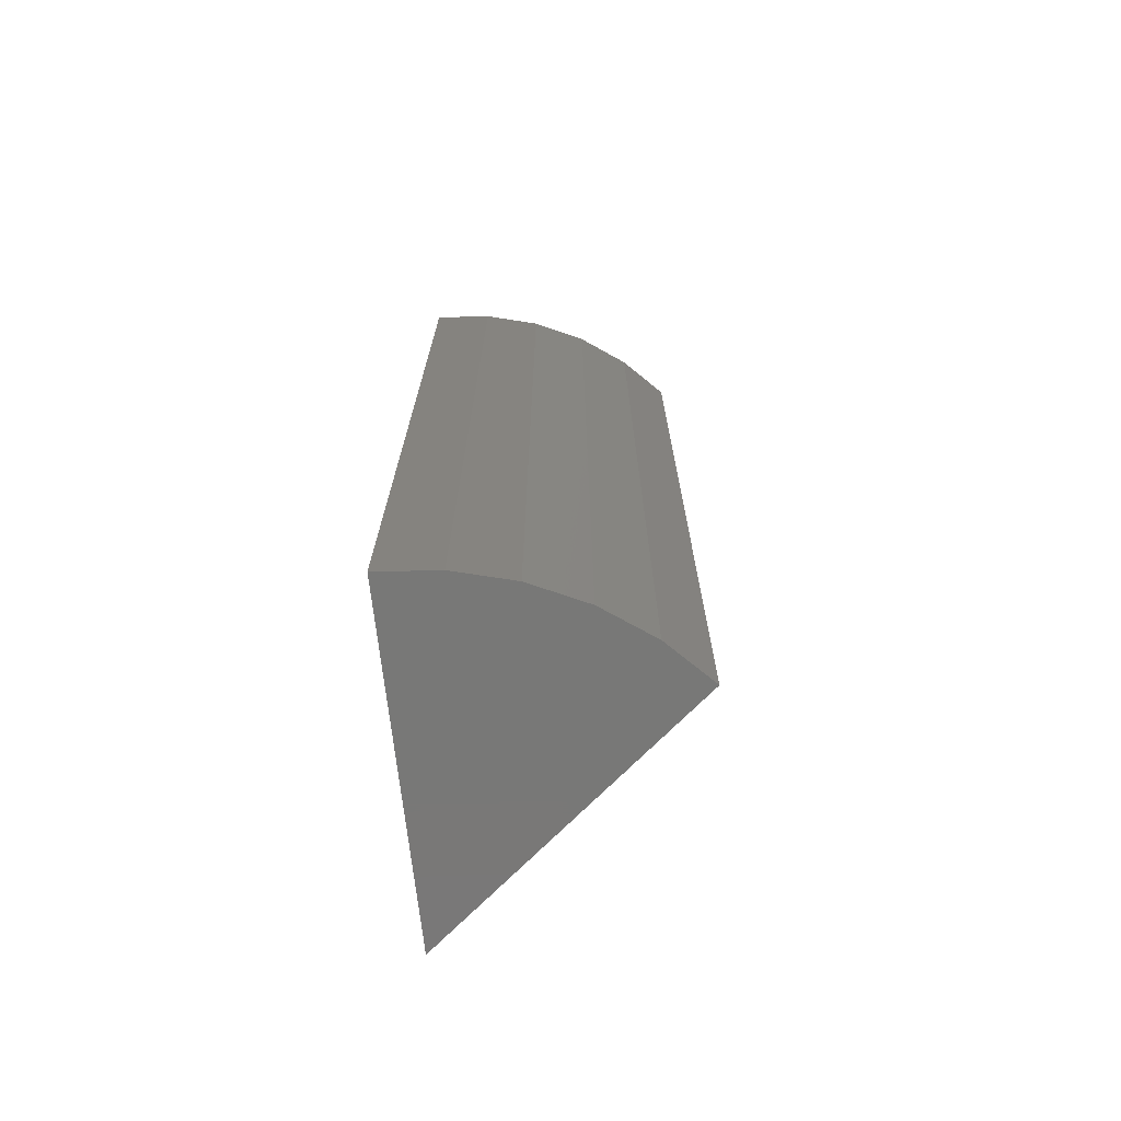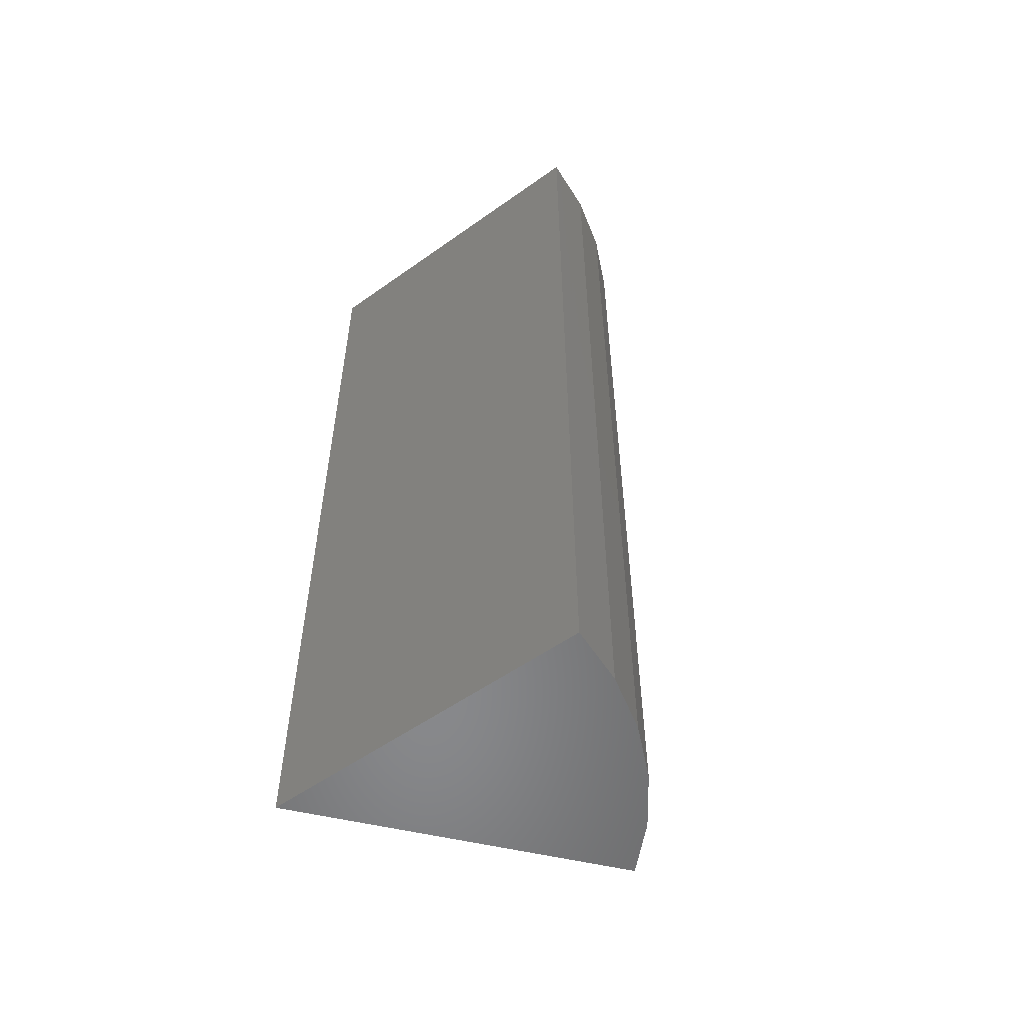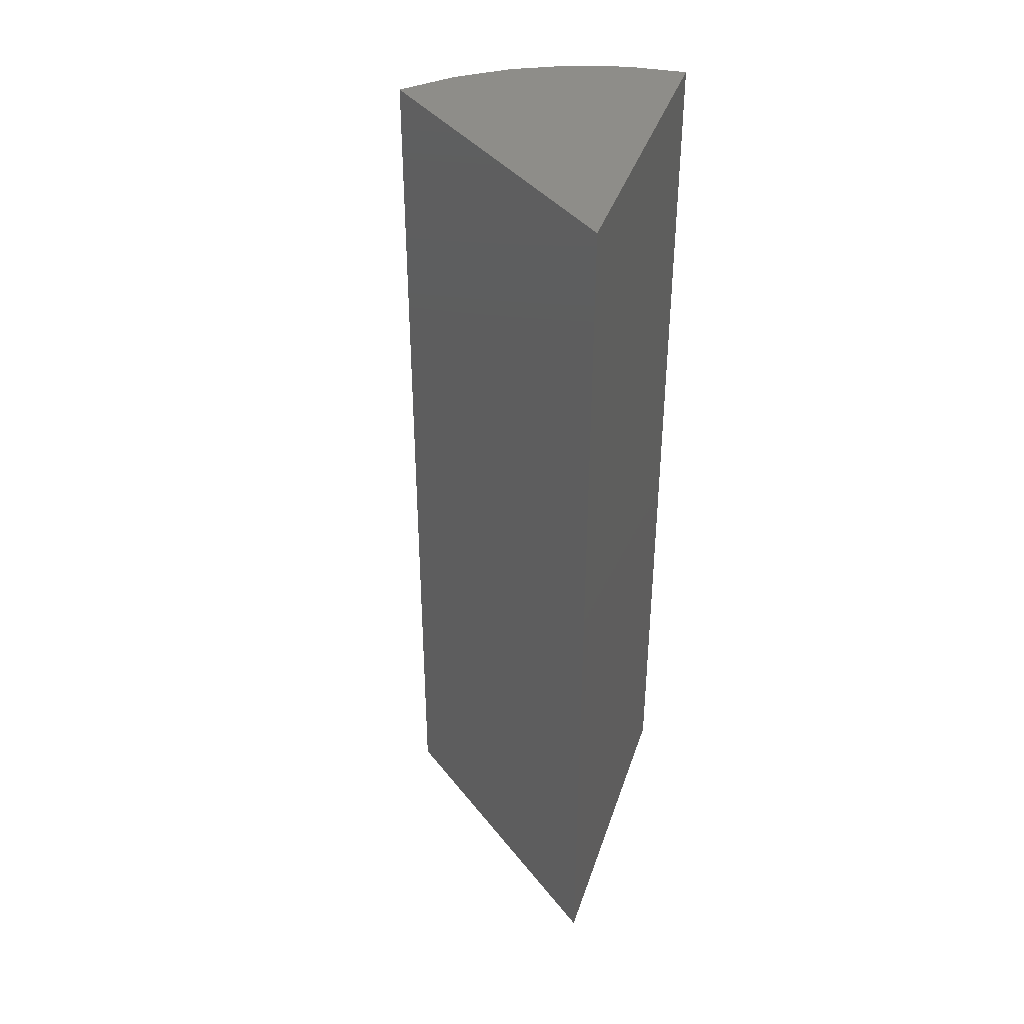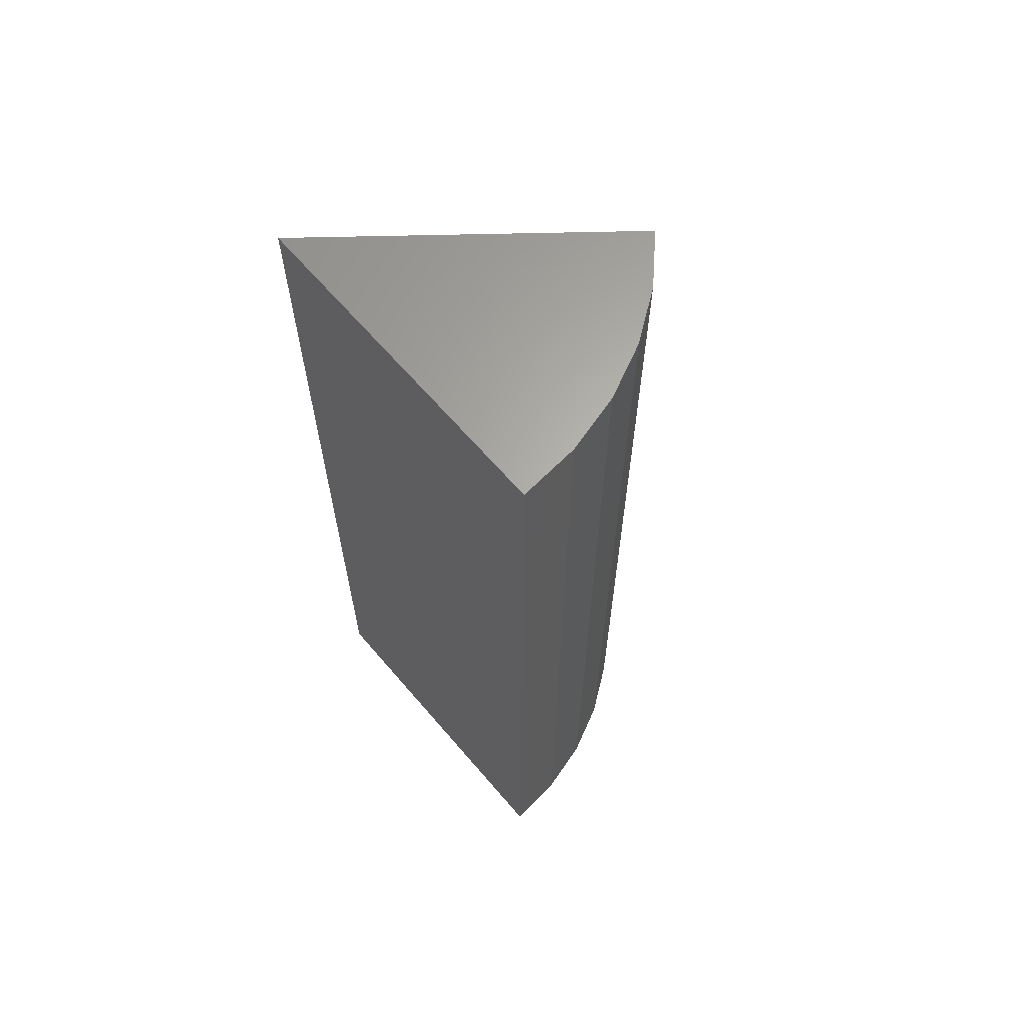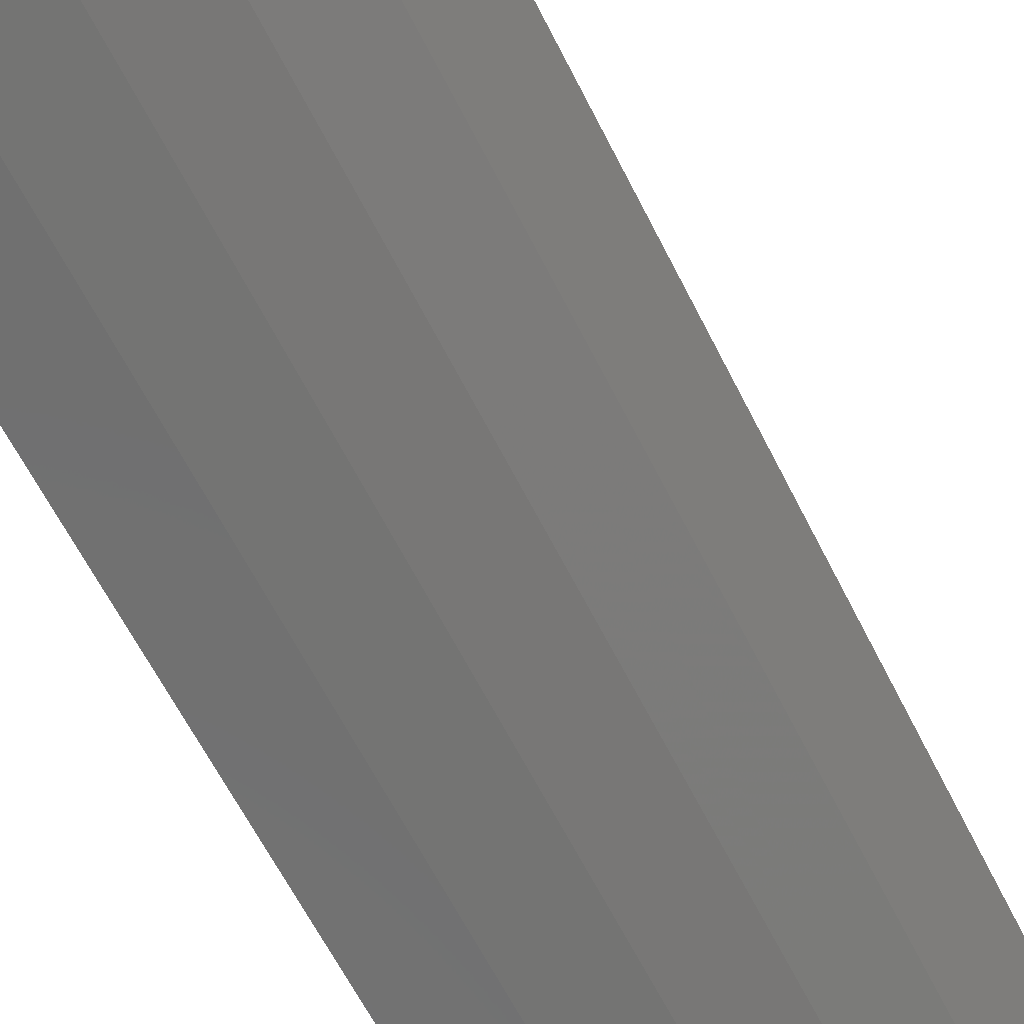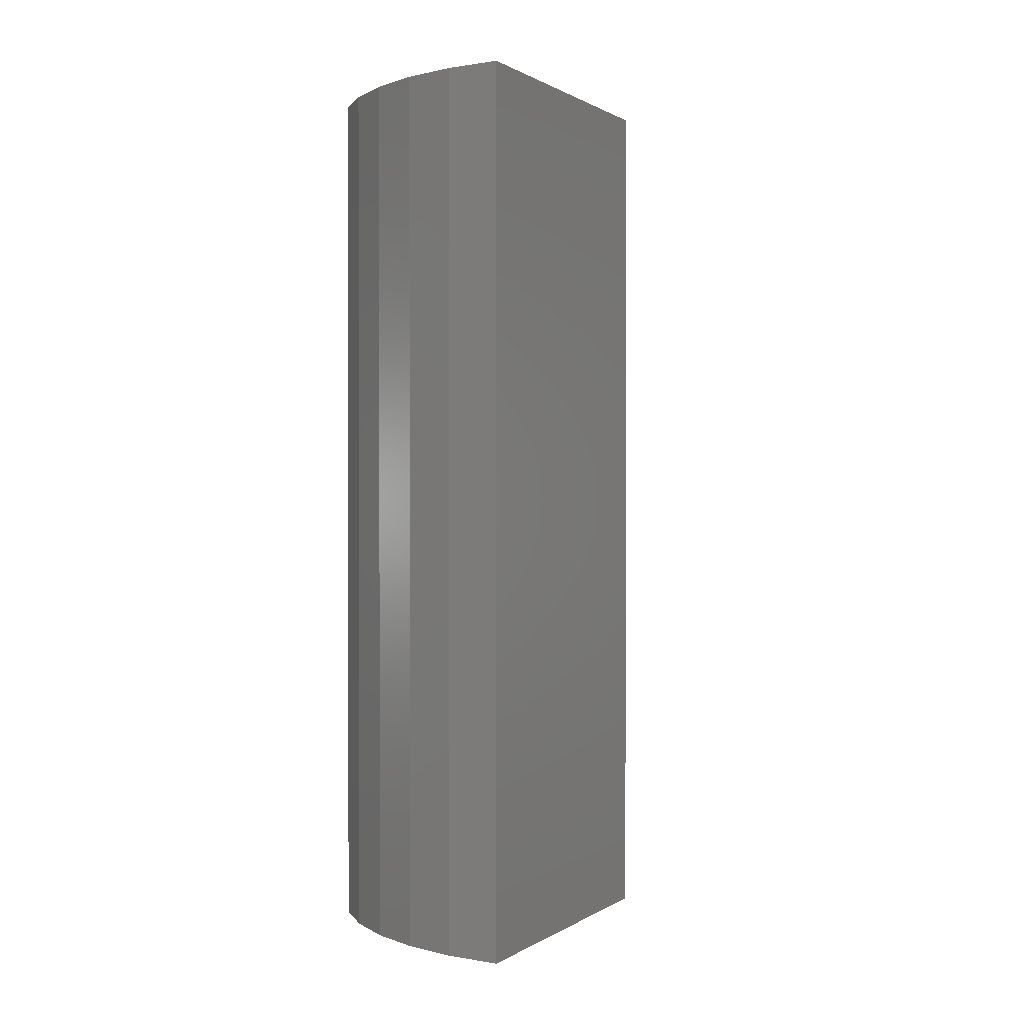
<metadata>
{"format":"stl","ext":"stl","renderer":"f3d","projection":"perspective","resolution":1024,"background":"white","views":[{"elev":-71.0,"azim":6.4,"up":"+Z"},{"elev":-55.1,"azim":-53.1,"up":"+Z"},{"elev":38.8,"azim":-162.5,"up":"+Z"},{"elev":64.1,"azim":-40.5,"up":"+Z"},{"elev":-59.5,"azim":25.9,"up":"+Y"},{"elev":0.7,"azim":78.0,"up":"+Z"}]}
</metadata>
<code>
# stl→obj: 14 verts, 24 faces
v 0.006503 0.003089 -0.007812
v 3.163e-35 0.008388 -0.007812
v 0.006503 0.003089 0.01562
v -1.443e-18 0.008388 0.01562
v 0 0 -0.007812
v -1.443e-18 1.435e-18 0.01562
v 0.005465 0.002025 -0.007812
v 0.005465 0.002025 0.01562
v 0.004257 0.00116 -0.007812
v 0.004257 0.00116 0.01562
v 0.002914 0.0005225 -0.007812
v 0.002914 0.0005225 0.01562
v 0.00148 0.0001317 -0.007812
v 0.00148 0.0001317 0.01562
f 1 2 3
f 3 2 4
f 5 6 2
f 2 6 4
f 1 3 7
f 7 3 8
f 7 8 9
f 9 8 10
f 9 10 11
f 11 10 12
f 11 12 13
f 13 12 14
f 13 14 5
f 5 14 6
f 6 10 4
f 6 14 10
f 3 10 8
f 3 4 10
f 10 14 12
f 1 9 2
f 9 5 2
f 7 9 1
f 9 13 5
f 11 13 9

</code>
